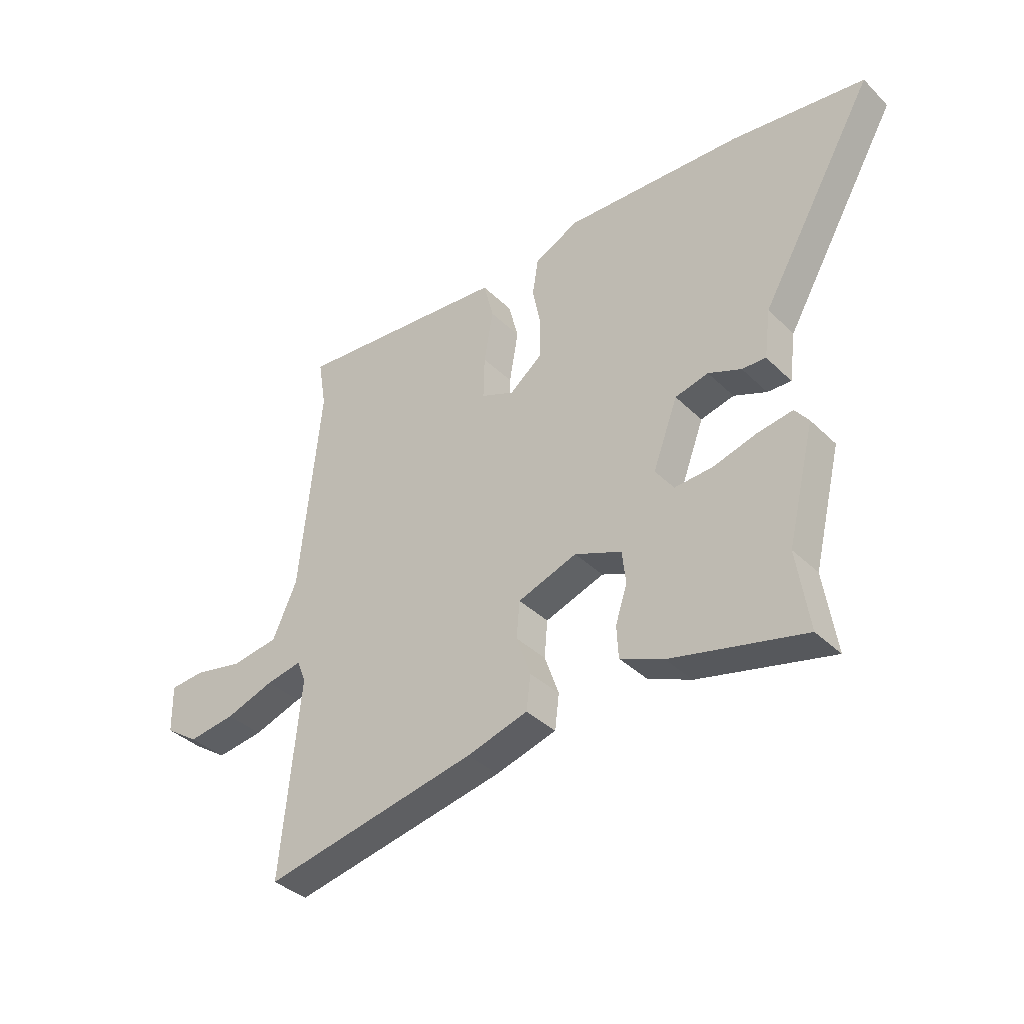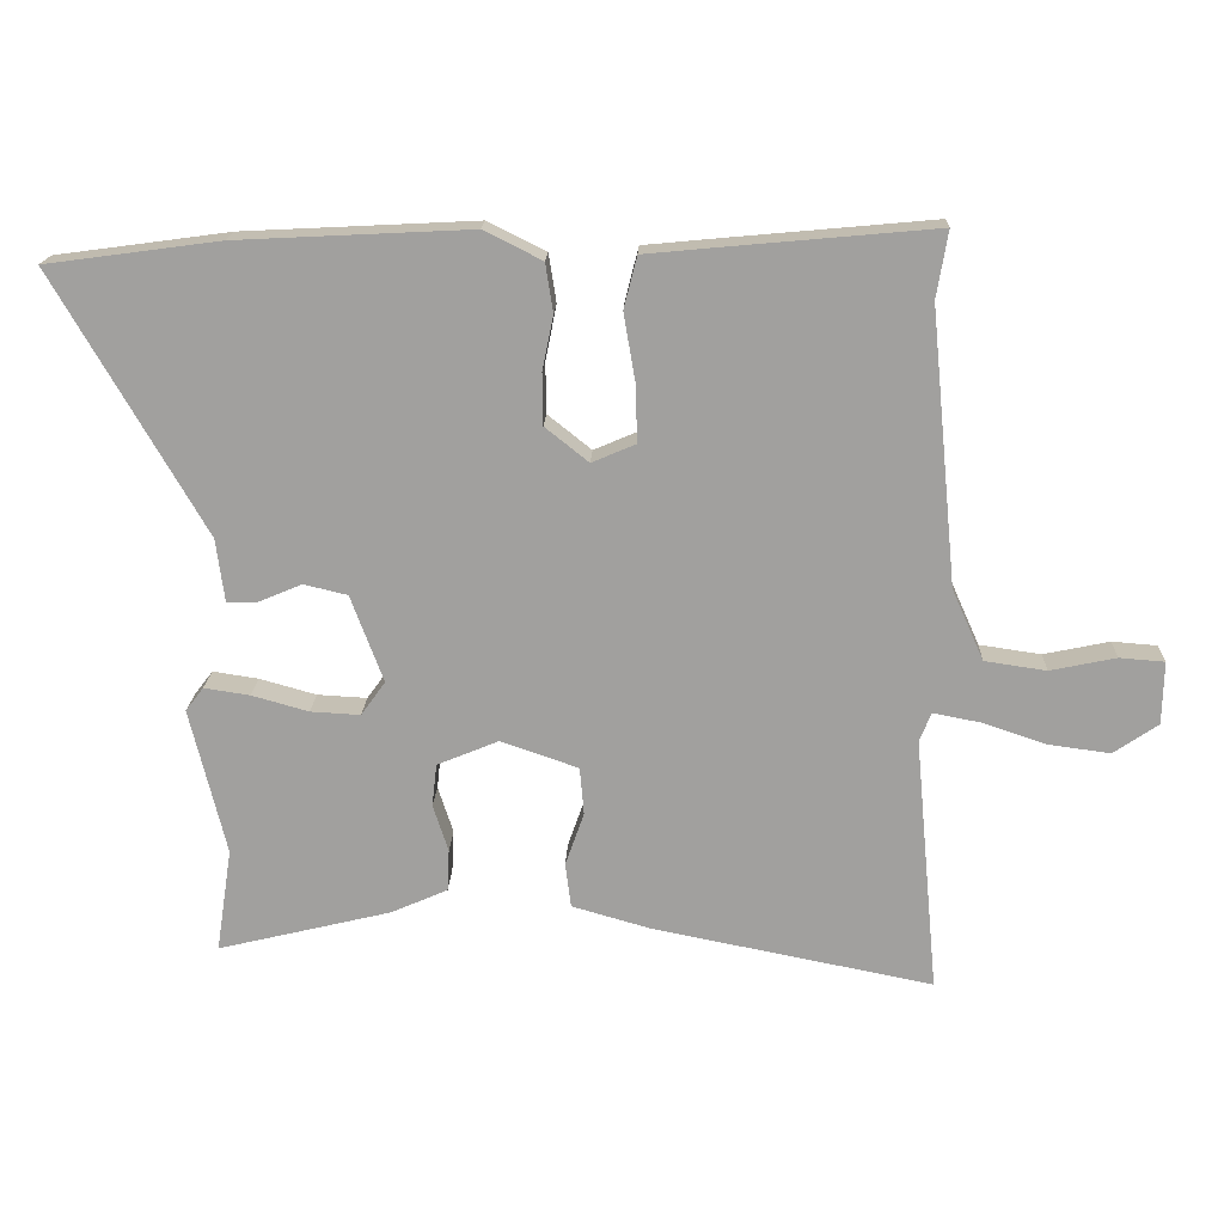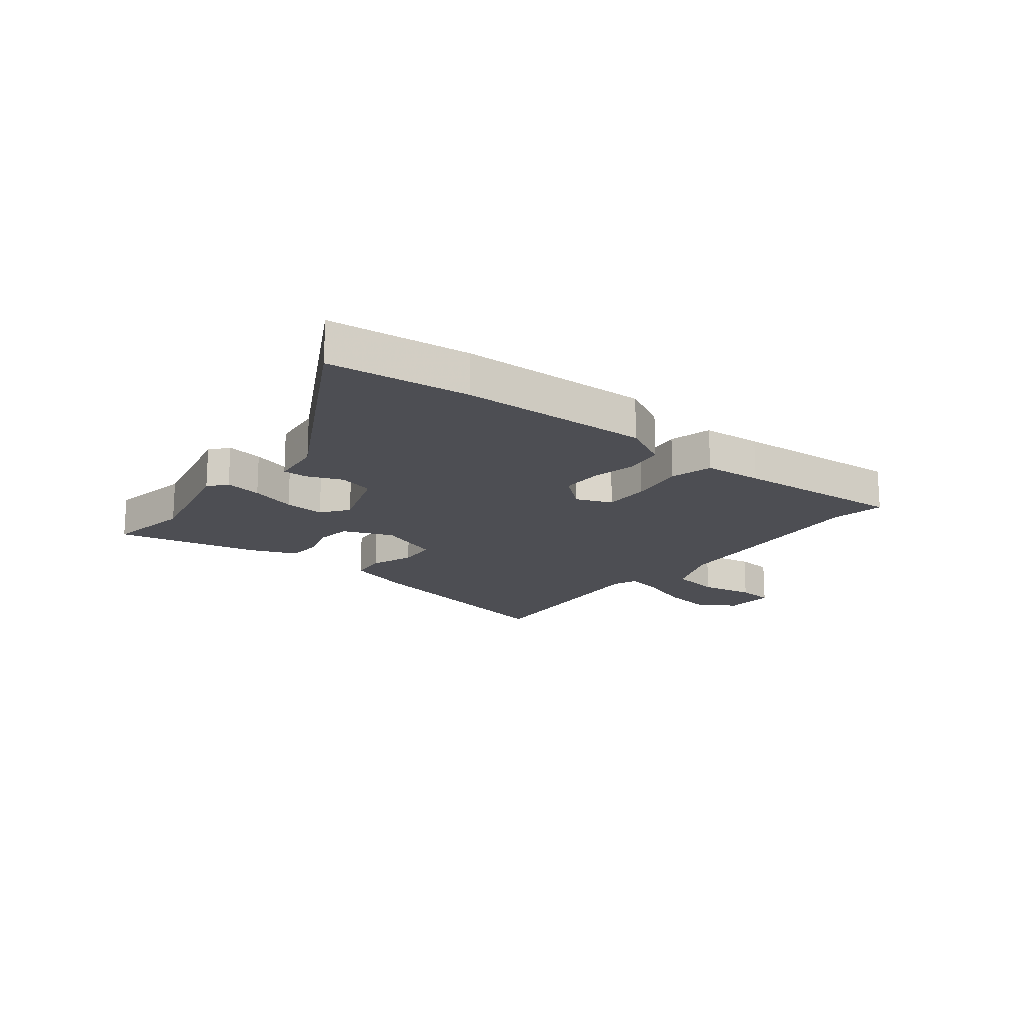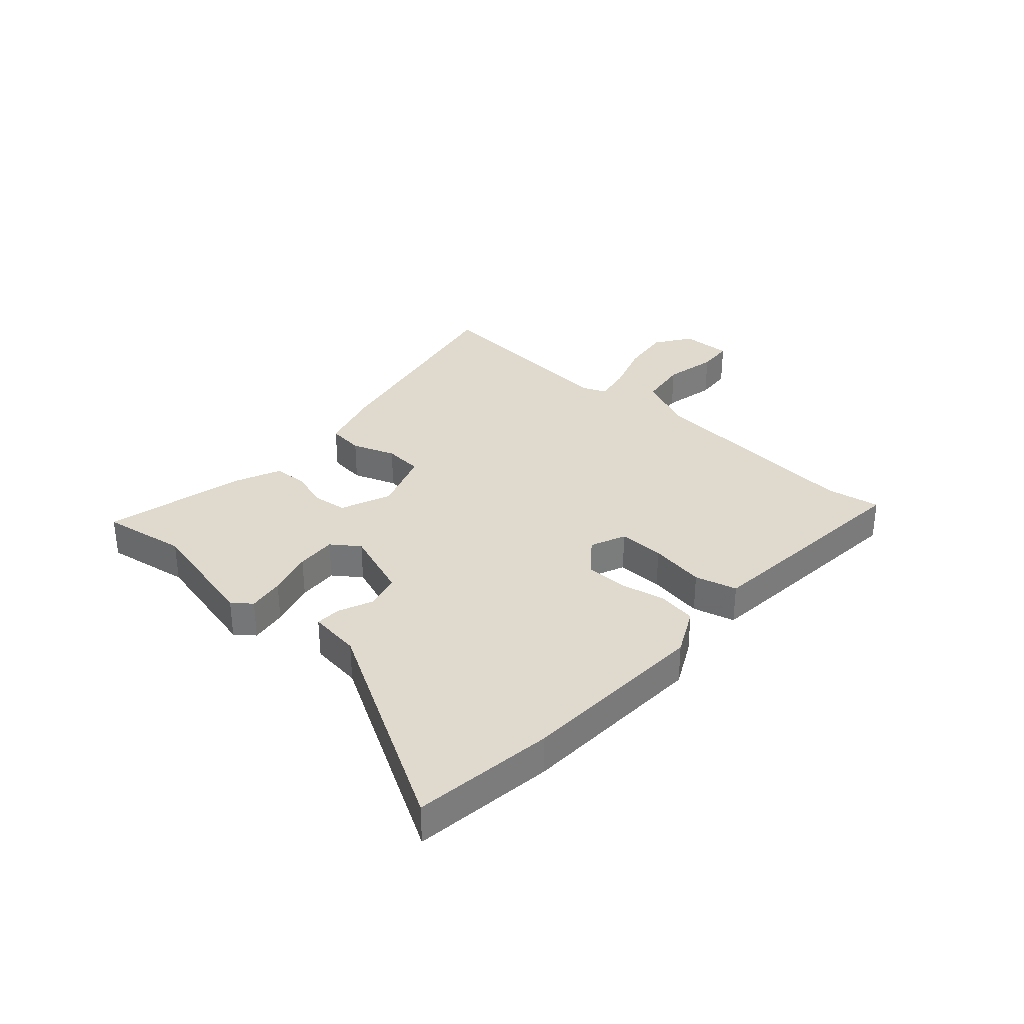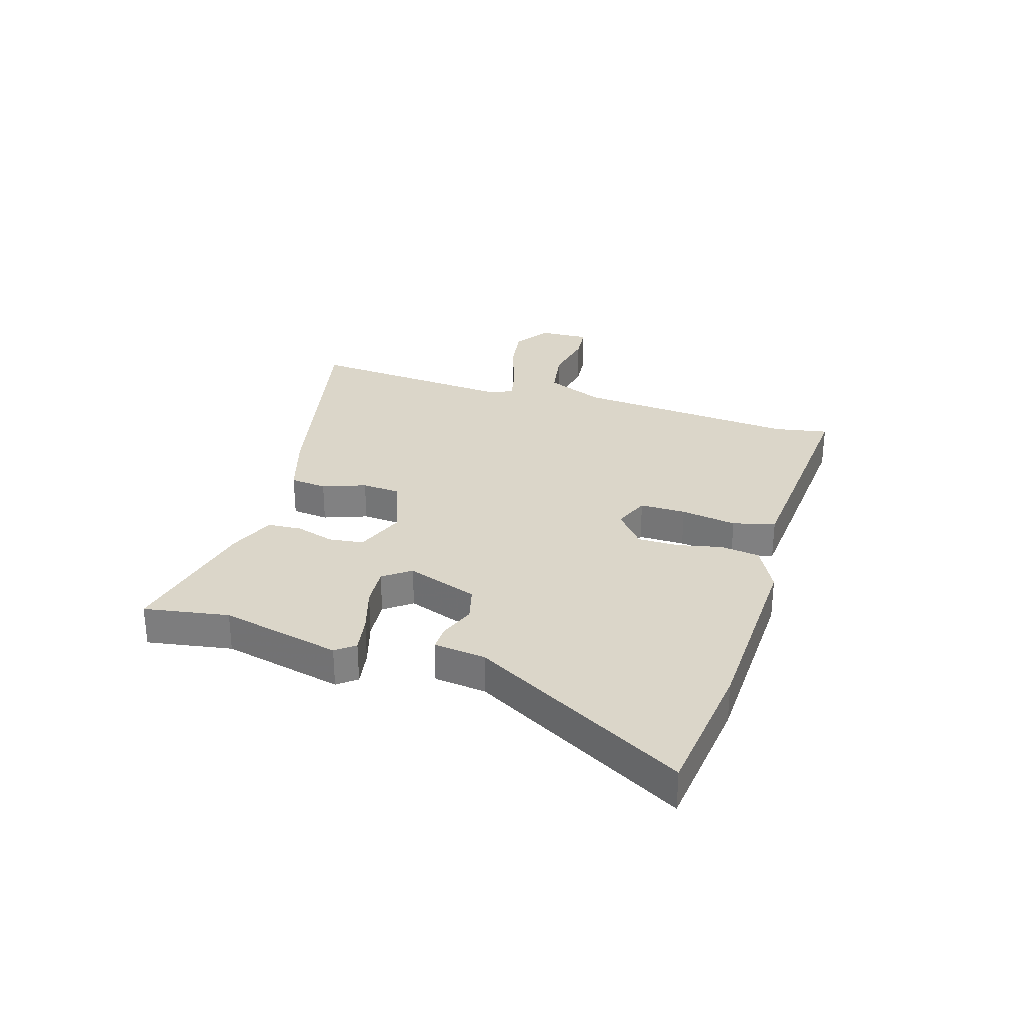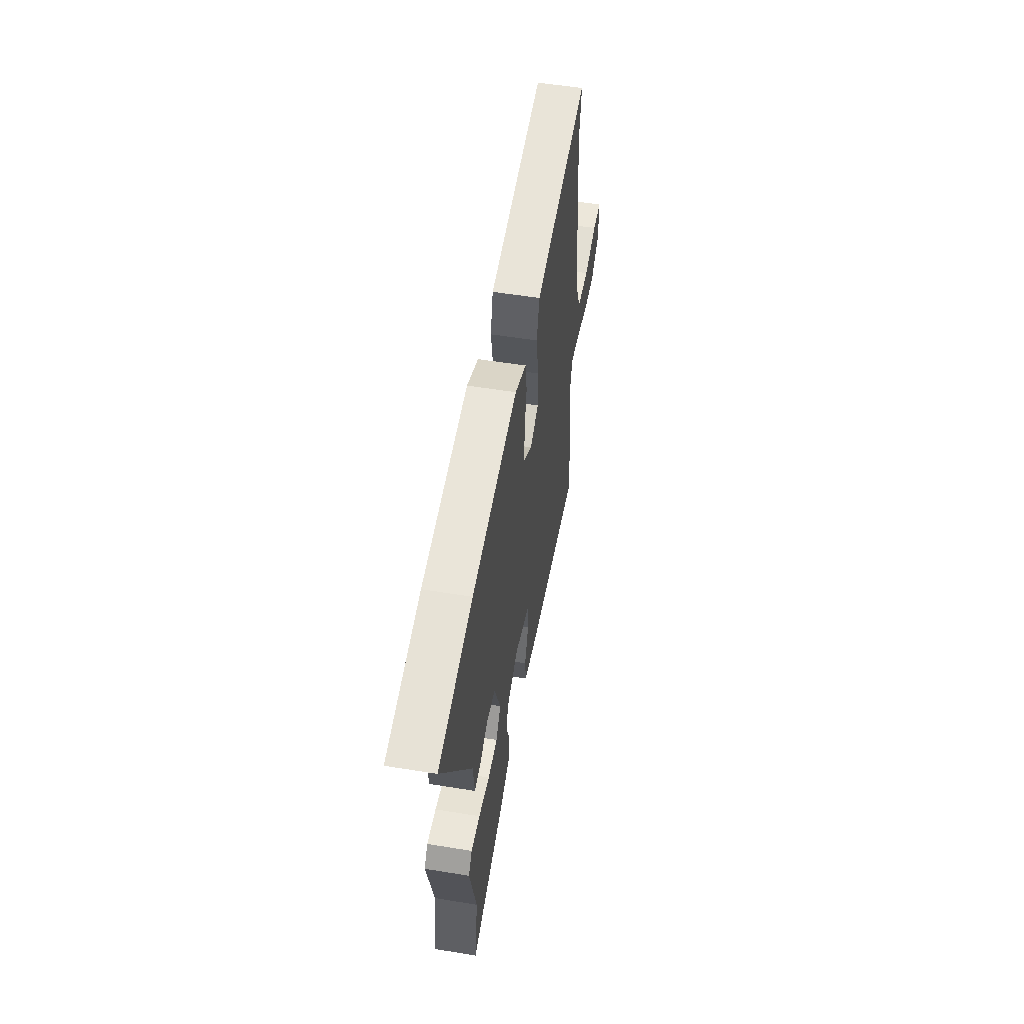
<metadata>
{"format":"obj","ext":"obj","renderer":"f3d","projection":"perspective","resolution":1024,"background":"white","views":[{"elev":-37.6,"azim":-140.7,"up":"+Z"},{"elev":17.9,"azim":2.2,"up":"+Z"},{"elev":-17.4,"azim":-39.2,"up":"+Y"},{"elev":32.7,"azim":-48.5,"up":"+Y"},{"elev":29.7,"azim":-73.8,"up":"+Y"},{"elev":54.6,"azim":-80.2,"up":"+Z"}]}
</metadata>
<code>
v 0.505 0.07 0.53
v 0.489 0.07 0.434
v 0.528 0.07 0.037
v 0.574 0.07 -0.066
v 0.663 0.07 -0.079
v 0.758 0.07 -0.059
v 0.823 0.07 -0.064
v 0.821 0.07 -0.155
v 0.757 0.07 -0.199
v 0.667 0.07 -0.187
v 0.575 0.07 -0.156
v 0.507 0.07 -0.143
v 0.49 0.07 -0.185
v 0.525 0.07 -0.556
v 0.121 0.07 -0.476
v 0.006 0.07 -0.443
v -0.002 0.07 -0.378
v 0.025 0.07 -0.301
v 0.019 0.07 -0.232
v -0.093 0.07 -0.193
v -0.182 0.07 -0.23
v -0.189 0.07 -0.292
v -0.167 0.07 -0.36
v -0.17 0.07 -0.421
v -0.252 0.07 -0.457
v -0.503 0.07 -0.518
v -0.48 0.07 -0.367
v -0.532 0.07 -0.154
v -0.506 0.07 -0.12
v -0.44 0.07 -0.13
v -0.358 0.07 -0.153
v -0.286 0.07 -0.157
v -0.251 0.07 -0.108
v -0.298 0.07 0.018
v -0.361 0.07 0.033
v -0.423 0.07 0.007
v -0.468 0.07 0.005
v -0.48 0.07 0.097
v -0.697 0.07 0.473
v -0.446 0.07 0.507
v -0.108 0.07 0.524
v -0.024 0.07 0.482
v -0.013 0.07 0.412
v -0.029 0.07 0.333
v -0.028 0.07 0.259
v 0.035 0.07 0.209
v 0.098 0.07 0.236
v 0.096 0.07 0.318
v 0.079 0.07 0.417
v 0.098 0.07 0.492
v 0.202 0.07 0.502
v 0.505 0 0.53
v 0.489 0 0.434
v 0.528 0 0.037
v 0.574 0 -0.066
v 0.663 0 -0.079
v 0.758 0 -0.059
v 0.823 0 -0.064
v 0.821 0 -0.155
v 0.757 0 -0.199
v 0.667 0 -0.187
v 0.575 0 -0.156
v 0.507 0 -0.143
v 0.49 0 -0.185
v 0.525 0 -0.556
v 0.121 0 -0.476
v 0.006 0 -0.443
v -0.002 0 -0.378
v 0.025 0 -0.301
v 0.019 0 -0.232
v -0.093 0 -0.193
v -0.182 0 -0.23
v -0.189 0 -0.292
v -0.167 0 -0.36
v -0.17 0 -0.421
v -0.252 0 -0.457
v -0.503 0 -0.518
v -0.48 0 -0.367
v -0.532 0 -0.154
v -0.506 0 -0.12
v -0.44 0 -0.13
v -0.358 0 -0.153
v -0.286 0 -0.157
v -0.251 0 -0.108
v -0.298 0 0.018
v -0.361 0 0.033
v -0.423 0 0.007
v -0.468 0 0.005
v -0.48 0 0.097
v -0.697 0 0.473
v -0.446 0 0.507
v -0.108 0 0.524
v -0.024 0 0.482
v -0.013 0 0.412
v -0.029 0 0.333
v -0.028 0 0.259
v 0.035 0 0.209
v 0.098 0 0.236
v 0.096 0 0.318
v 0.079 0 0.417
v 0.098 0 0.492
v 0.202 0 0.502
f 51 1 2
f 50 51 2
f 49 50 2
f 48 49 2
f 47 48 2 3
f 46 47 3 4
f 42 43 44
f 41 42 44
f 40 41 44
f 39 40 44
f 38 39 44
f 38 44 45
f 37 38 45
f 36 37 45
f 35 36 45
f 34 35 45 46
f 29 30 31
f 28 29 31
f 27 28 31
f 27 31 32
f 26 27 32
f 25 26 32
f 24 25 32
f 23 24 32
f 22 23 32
f 21 22 32 33
f 16 17 18
f 15 16 18
f 14 15 18
f 13 14 18
f 12 13 18 19
f 9 10 11
f 8 9 11
f 7 8 11
f 6 7 11
f 5 6 11
f 4 5 11 12
f 12 19 20
f 4 12 20
f 46 4 20
f 33 34 46
f 21 33 46
f 20 21 46
f 53 52 102
f 53 102 101
f 53 101 100
f 53 100 99
f 54 53 99 98
f 55 54 98 97
f 95 94 93
f 95 93 92
f 95 92 91
f 95 91 90
f 95 90 89
f 96 95 89
f 96 89 88
f 96 88 87
f 96 87 86
f 97 96 86 85
f 82 81 80
f 82 80 79
f 82 79 78
f 83 82 78
f 83 78 77
f 83 77 76
f 83 76 75
f 83 75 74
f 83 74 73
f 84 83 73 72
f 69 68 67
f 69 67 66
f 69 66 65
f 69 65 64
f 70 69 64 63
f 62 61 60
f 62 60 59
f 62 59 58
f 62 58 57
f 62 57 56
f 63 62 56 55
f 71 70 63
f 71 63 55
f 71 55 97
f 97 85 84
f 97 84 72
f 97 72 71
f 1 52 53 2
f 2 53 54 3
f 3 54 55 4
f 4 55 56 5
f 5 56 57 6
f 6 57 58 7
f 7 58 59 8
f 8 59 60 9
f 9 60 61 10
f 10 61 62 11
f 11 62 63 12
f 12 63 64 13
f 13 64 65 14
f 14 65 66 15
f 15 66 67 16
f 16 67 68 17
f 17 68 69 18
f 18 69 70 19
f 19 70 71 20
f 20 71 72 21
f 21 72 73 22
f 22 73 74 23
f 23 74 75 24
f 24 75 76 25
f 25 76 77 26
f 26 77 78 27
f 27 78 79 28
f 28 79 80 29
f 29 80 81 30
f 30 81 82 31
f 31 82 83 32
f 32 83 84 33
f 33 84 85 34
f 34 85 86 35
f 35 86 87 36
f 36 87 88 37
f 37 88 89 38
f 38 89 90 39
f 39 90 91 40
f 40 91 92 41
f 41 92 93 42
f 42 93 94 43
f 43 94 95 44
f 44 95 96 45
f 45 96 97 46
f 46 97 98 47
f 47 98 99 48
f 48 99 100 49
f 49 100 101 50
f 50 101 102 51
f 51 102 52 1

</code>
